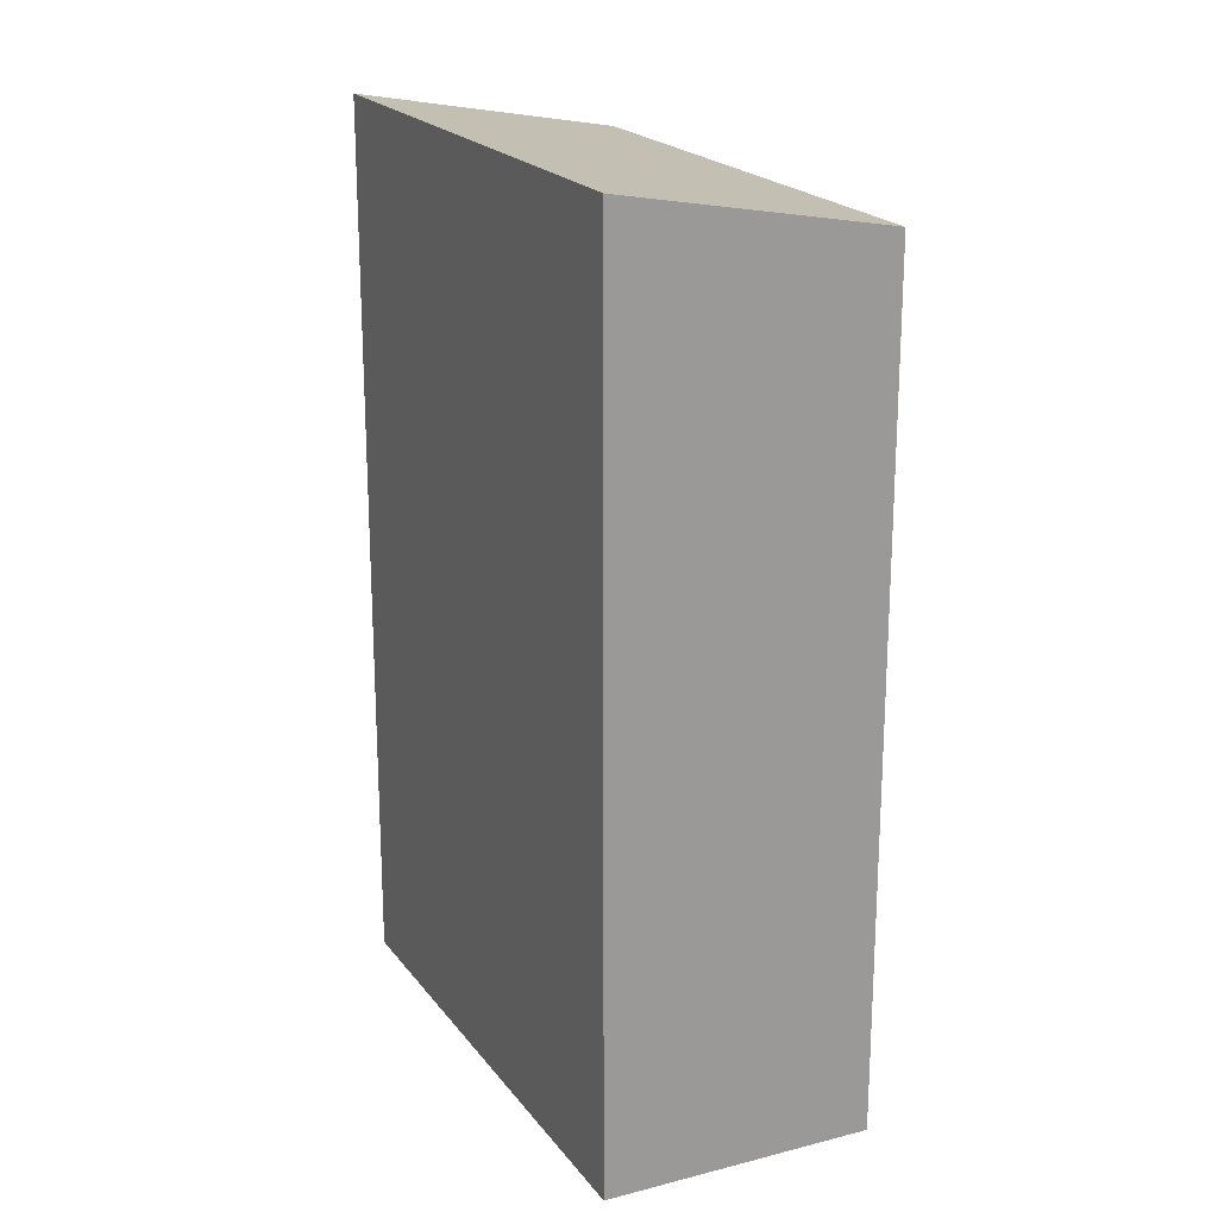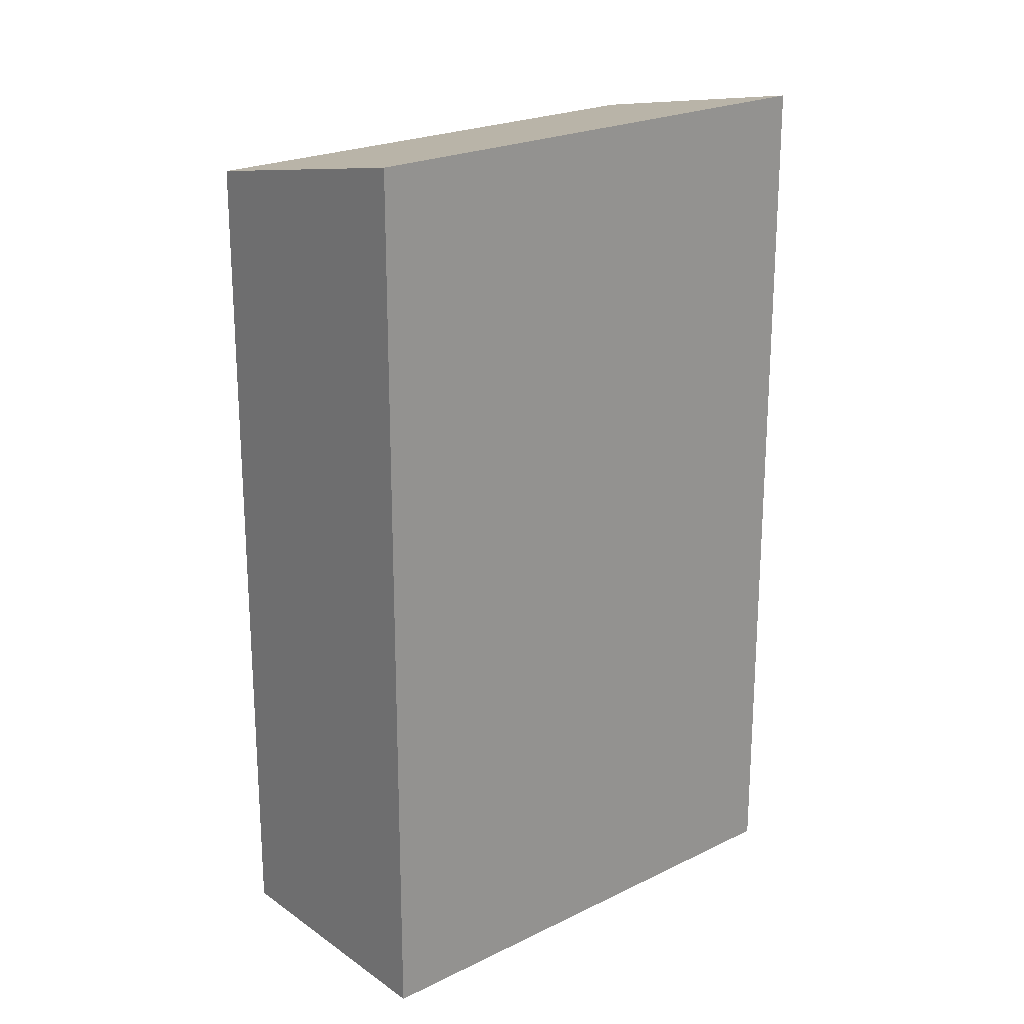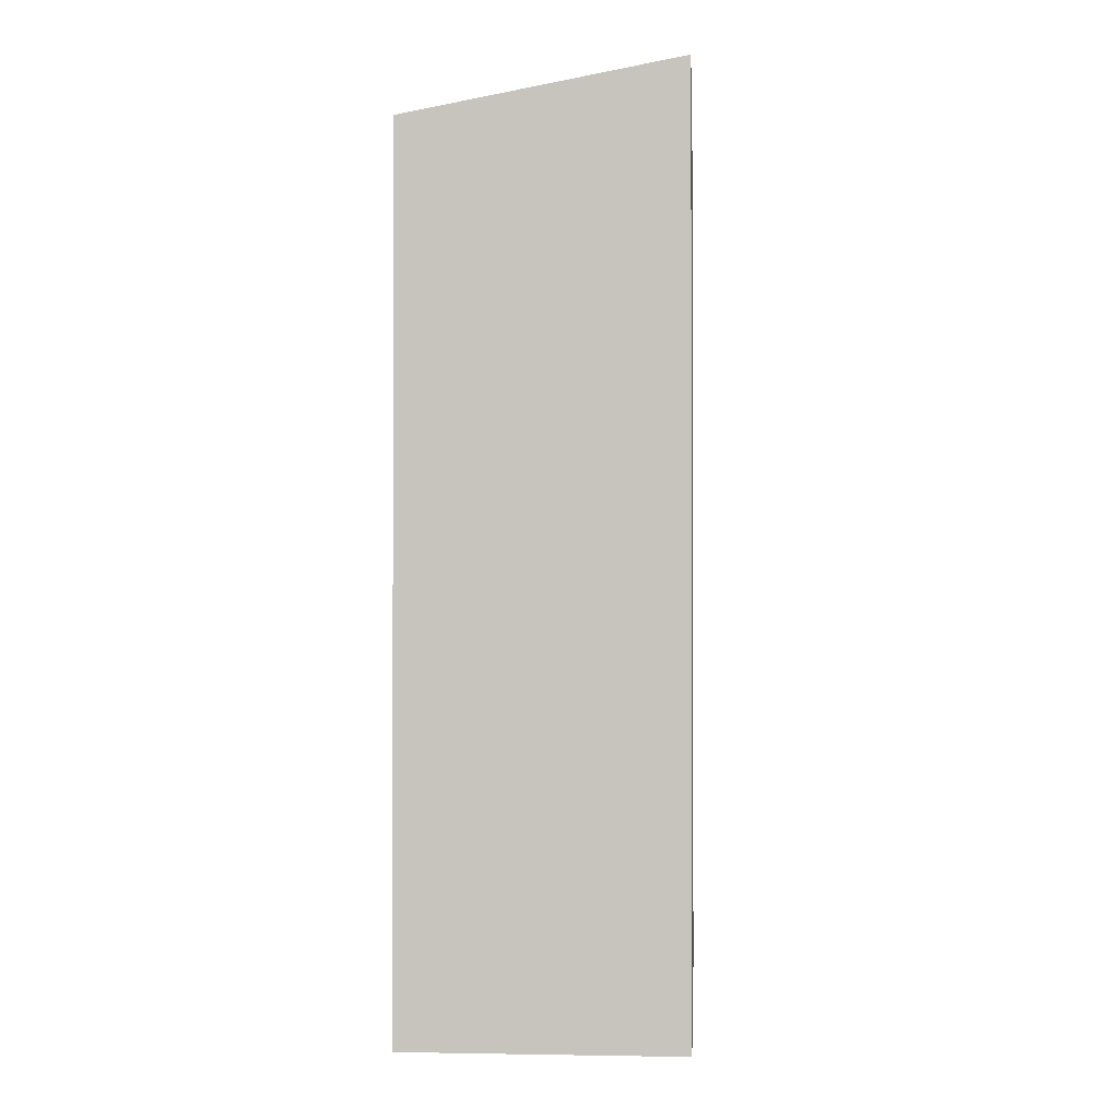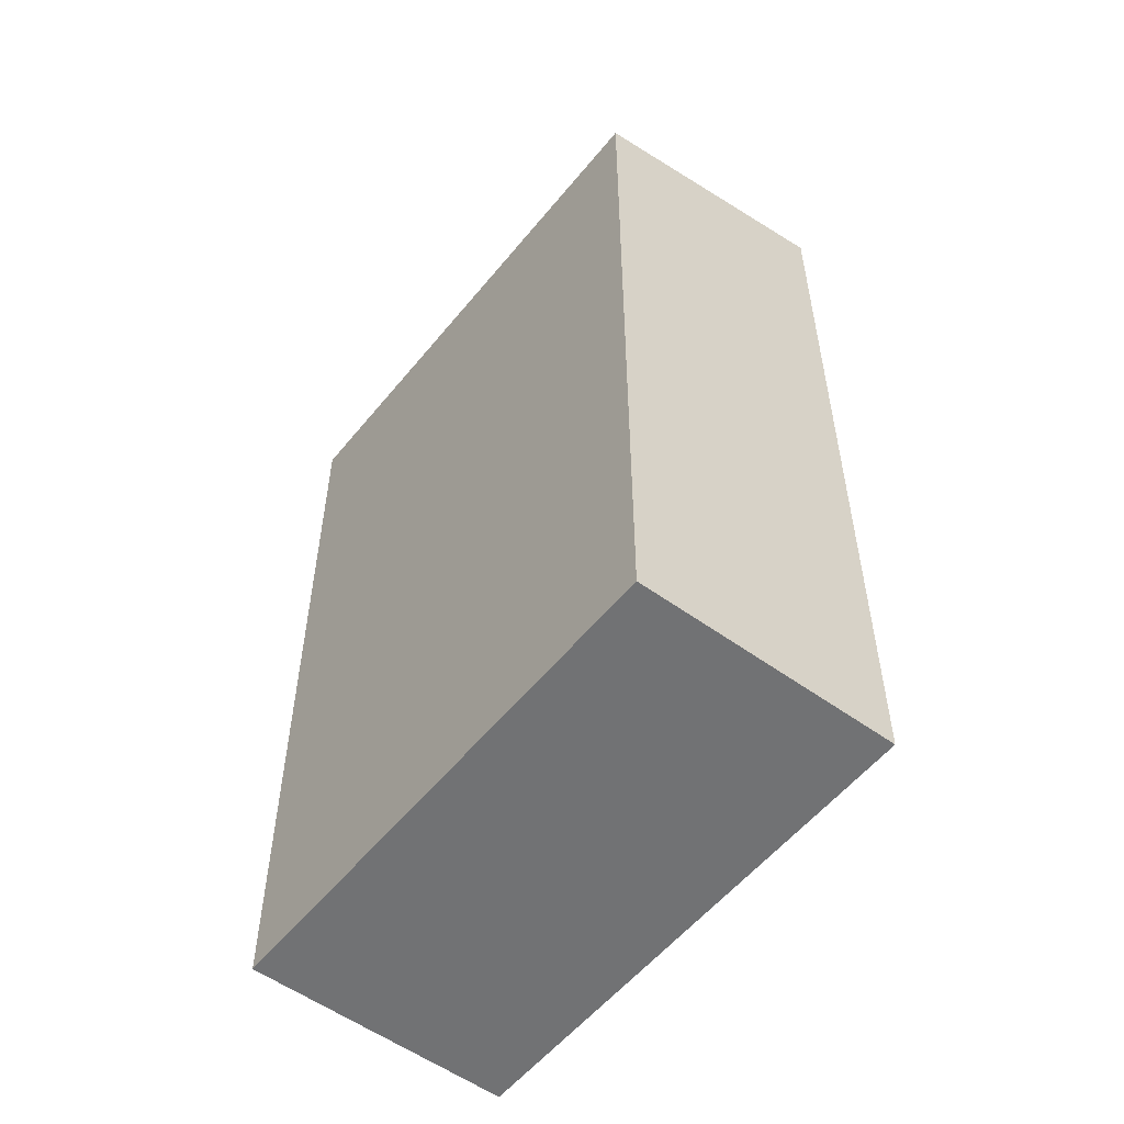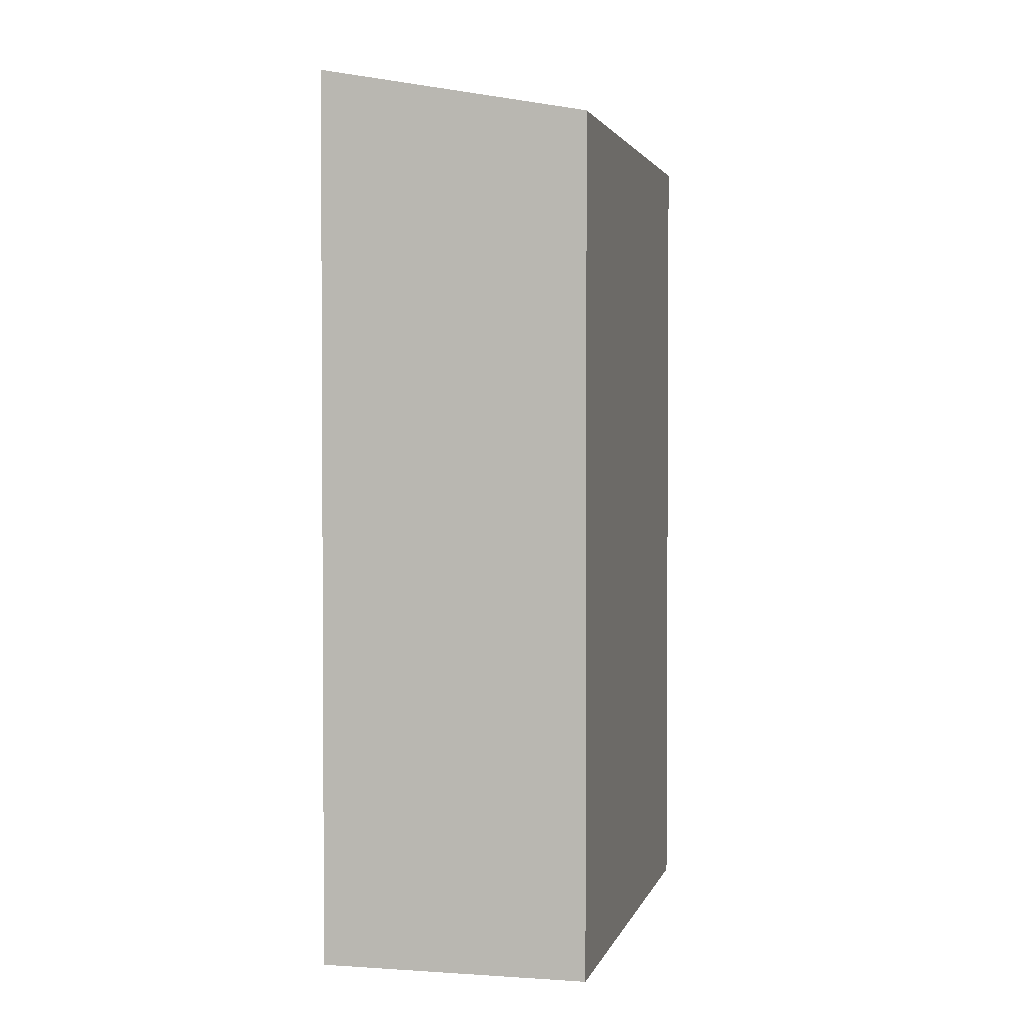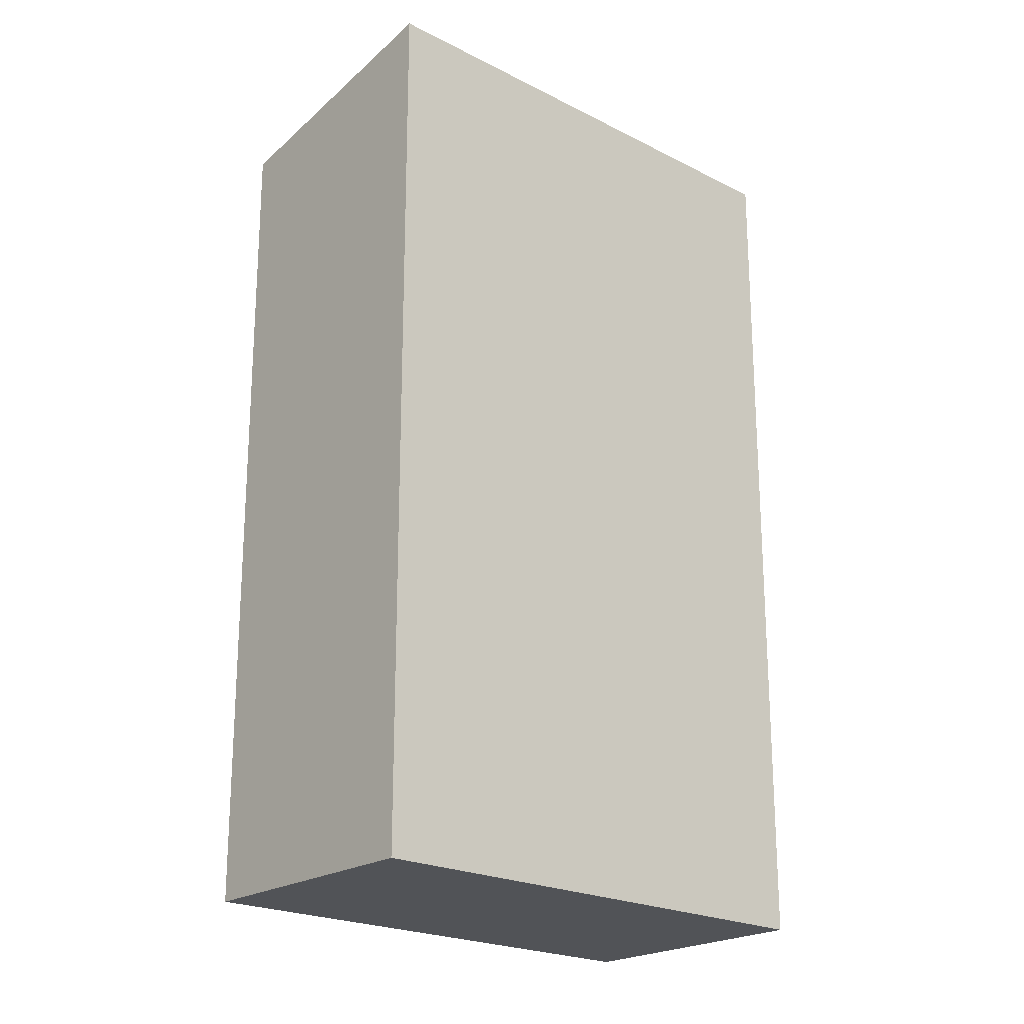
<metadata>
{"format":"obj","ext":"obj","renderer":"f3d","projection":"perspective","resolution":1024,"background":"white","views":[{"elev":20.7,"azim":7.9,"up":"+Y"},{"elev":22.0,"azim":-96.6,"up":"+Y"},{"elev":-1.1,"azim":-142.4,"up":"+Y"},{"elev":-55.5,"azim":175.7,"up":"+Y"},{"elev":2.3,"azim":46.9,"up":"+Y"},{"elev":-21.7,"azim":-98.0,"up":"+Y"}]}
</metadata>
<code>
v  5.268 2.091e-16 -3.414
v  6.949 -6.284e-16 10.26
v  0 0 0
v  12.22 -4.193e-16 6.848
v  6.949 20.88 10.26
v  0.0004463 20.88 -0.0006601
v  5.268 19.72 -3.415
v  12.22 19.72 6.848
g defaultobject
f 1 2 3
f 2 1 4
f 5 3 2
f 3 5 6
f 6 1 3
f 1 6 7
f 1 8 4
f 8 1 7
f 4 5 2
f 5 4 8
f 7 5 8
f 5 7 6

</code>
